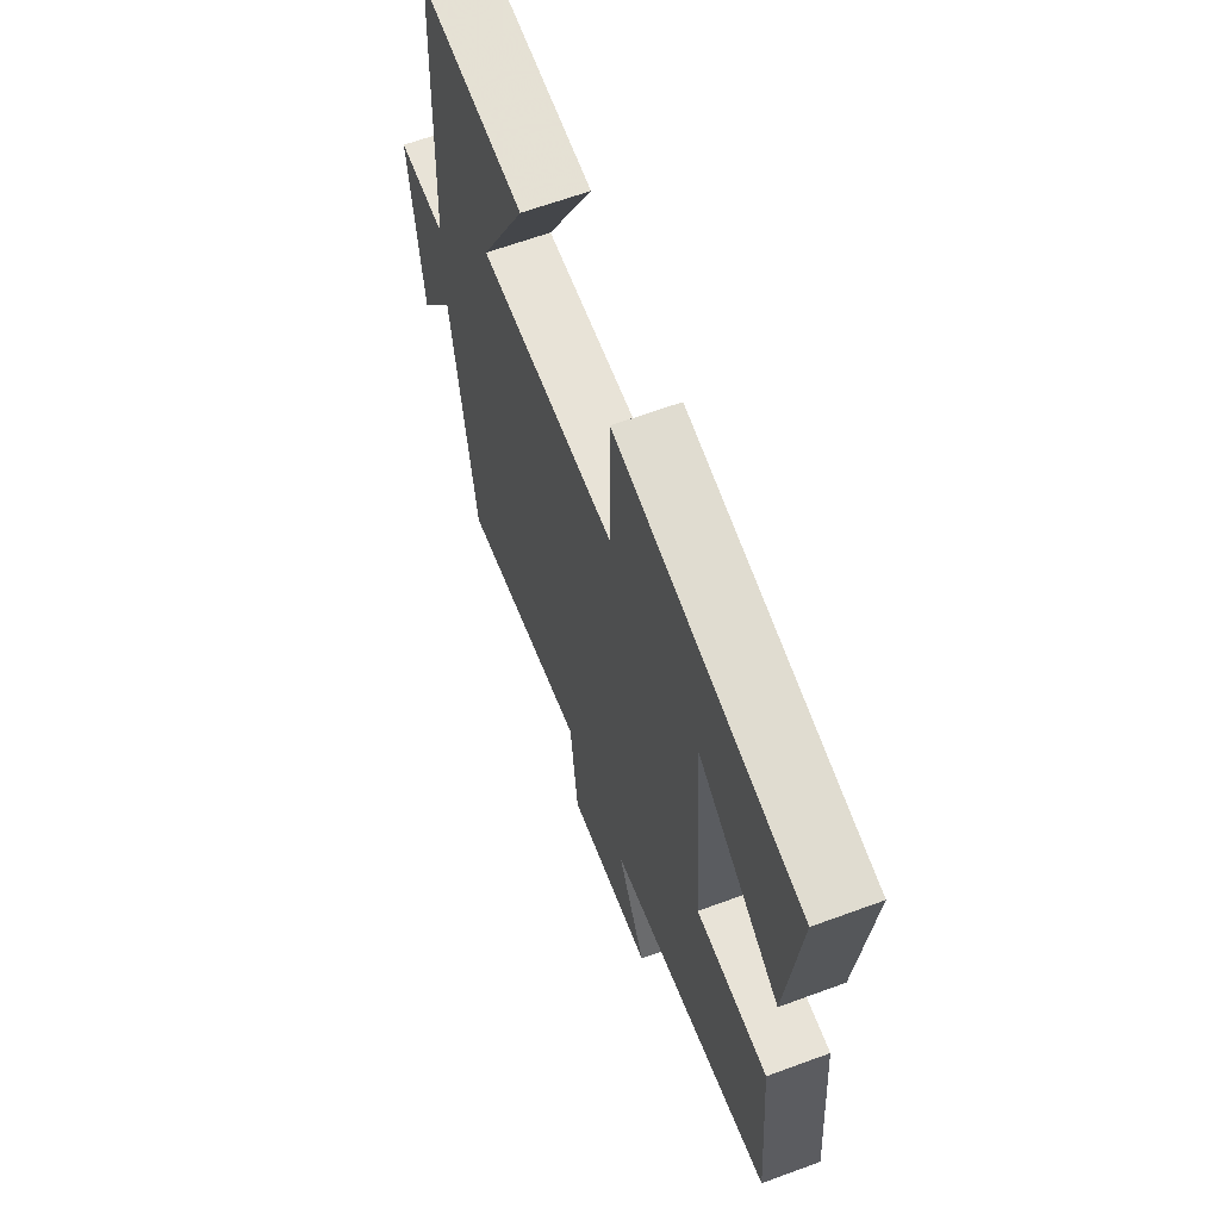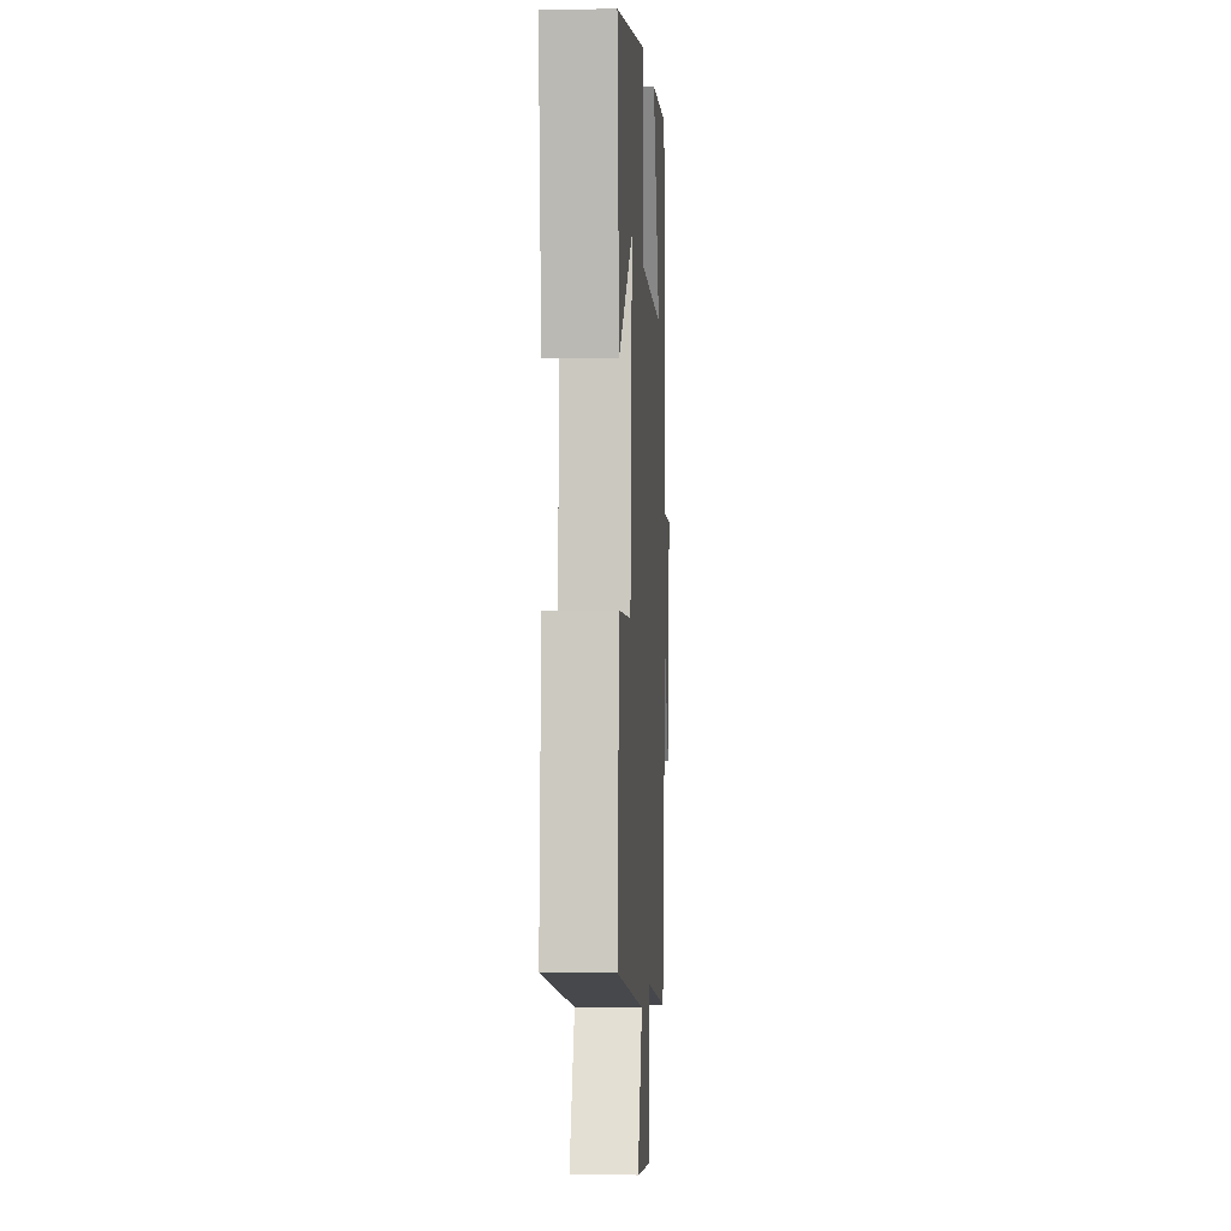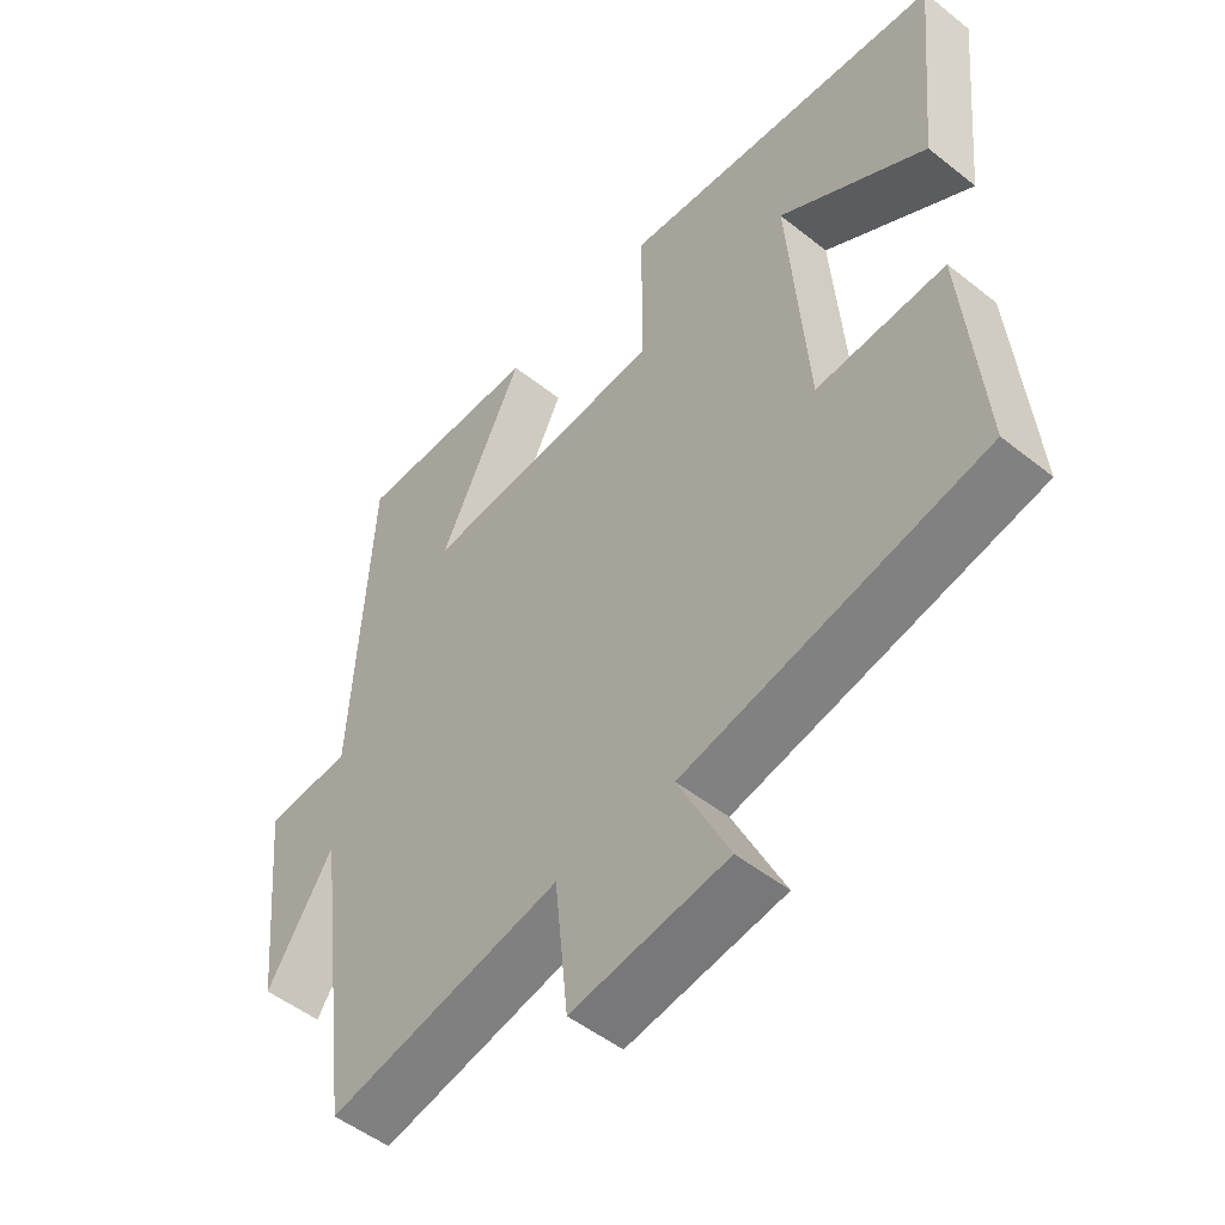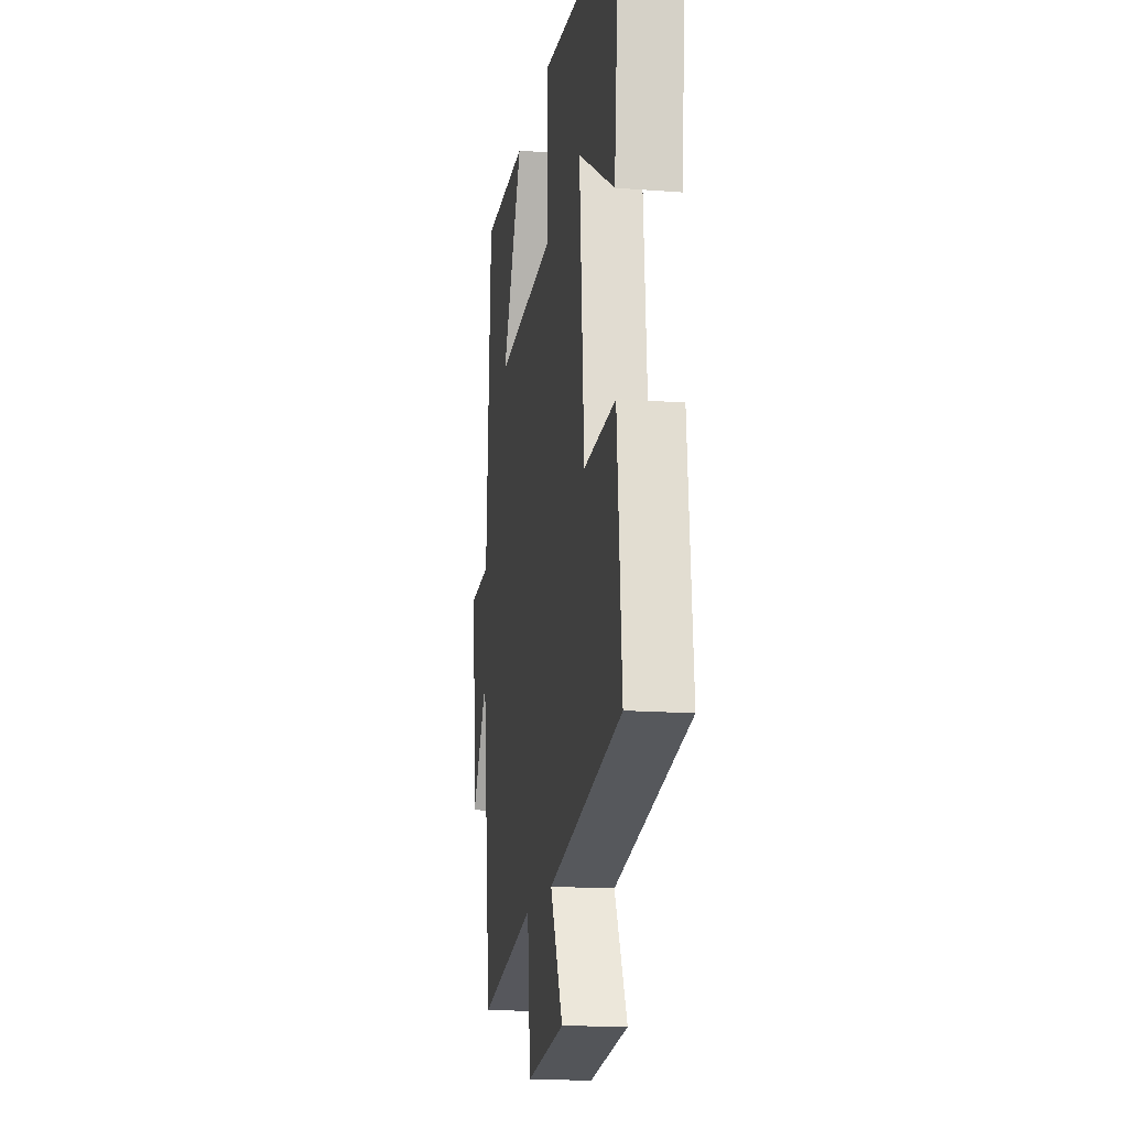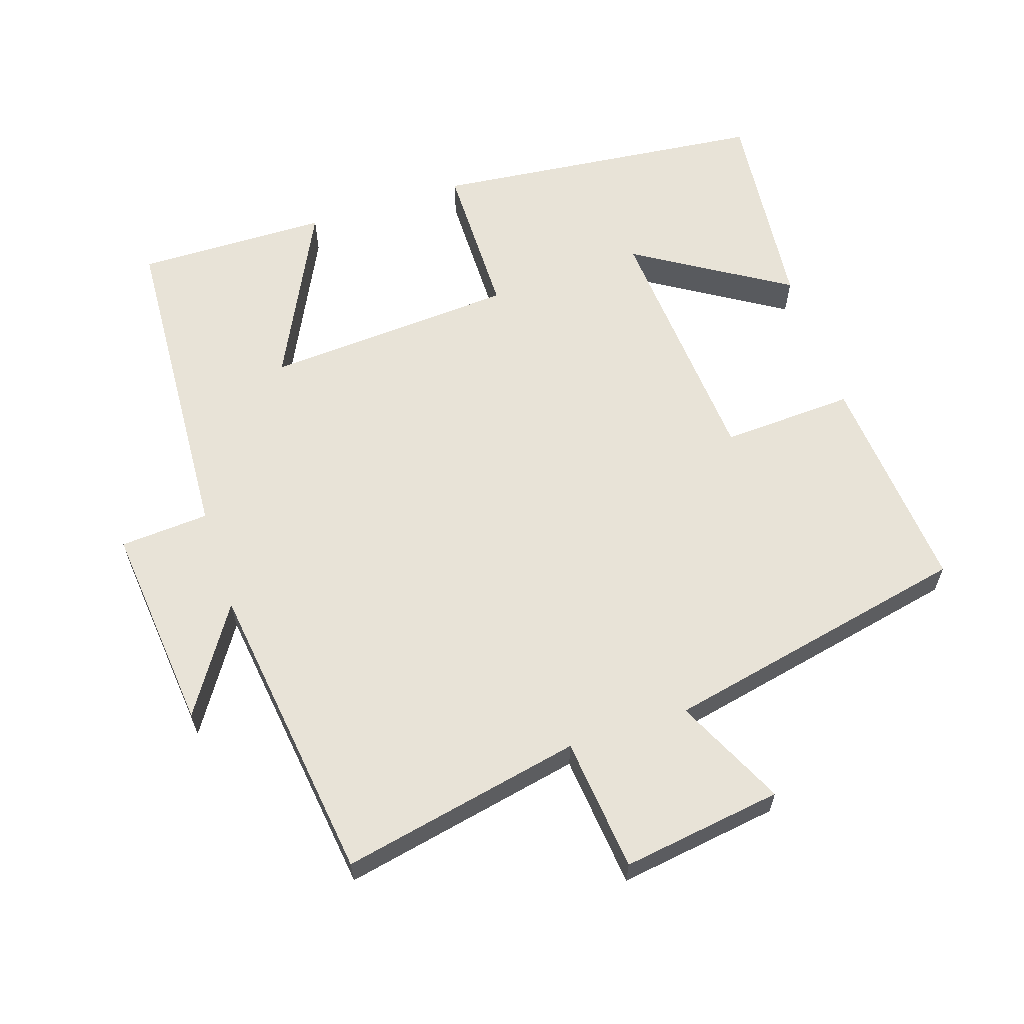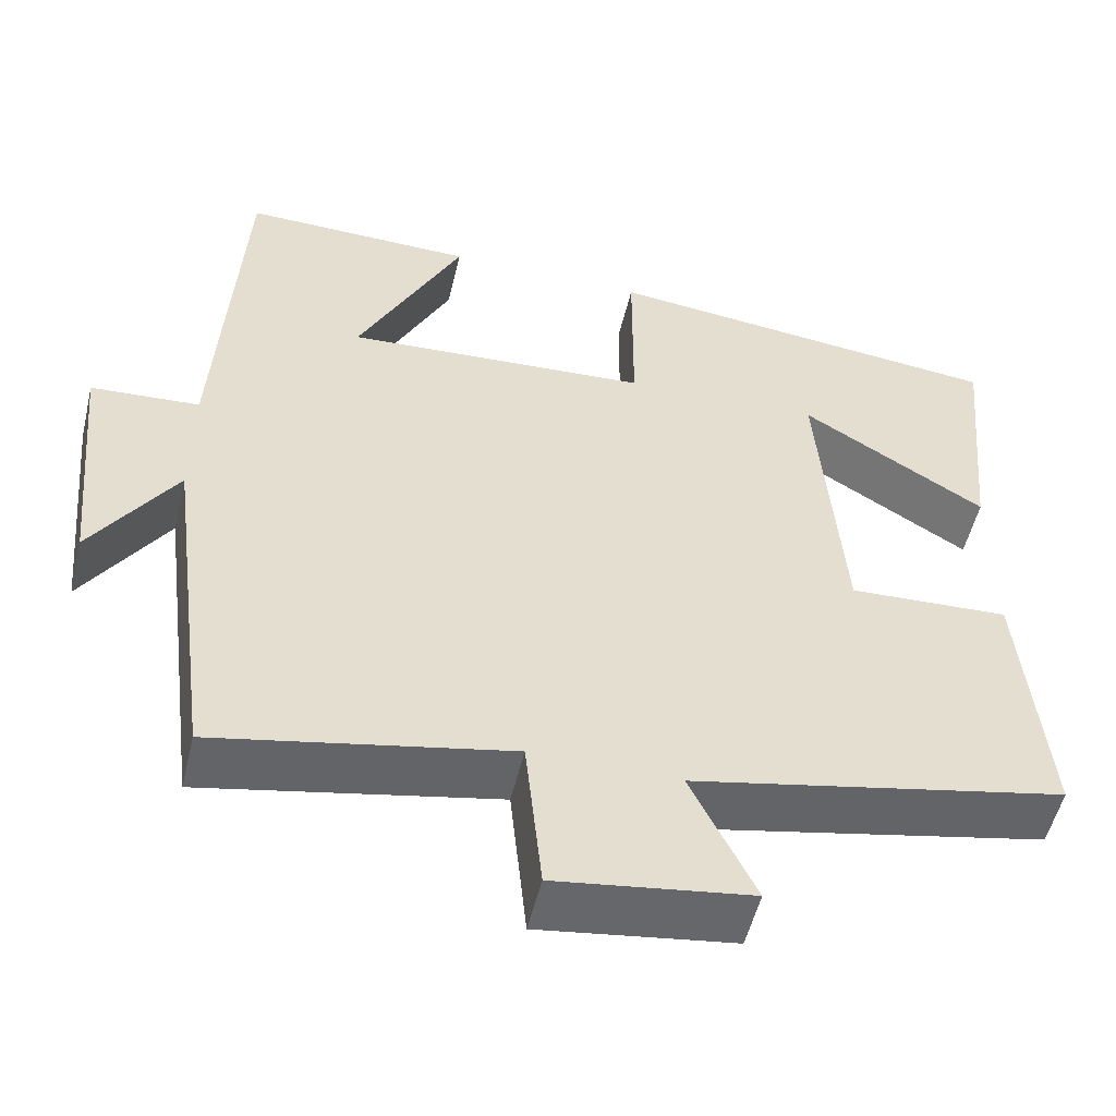
<metadata>
{"format":"obj","ext":"obj","renderer":"f3d","projection":"perspective","resolution":1024,"background":"white","views":[{"elev":64.5,"azim":-110.3,"up":"+Z"},{"elev":0.7,"azim":-86.7,"up":"+Z"},{"elev":-50.8,"azim":-130.9,"up":"+Z"},{"elev":-16.1,"azim":-99.0,"up":"+Z"},{"elev":61.8,"azim":161.9,"up":"+Y"},{"elev":-53.5,"azim":166.5,"up":"+Z"}]}
</metadata>
<code>
v 0.442 0.07 -0.572
v 0.094 0.07 -0.5
v 0.074 0.07 -0.693
v -0.158 0.07 -0.659
v -0.082 0.07 -0.5
v -0.528 0.07 -0.405
v -0.5 0.07 -0.083
v -0.308 0.07 -0.093
v -0.28 0.07 0.279
v -0.5 0.07 0.143
v -0.53 0.07 0.449
v -0.045 0.07 0.5
v -0.044 0.07 0.271
v 0.32 0.07 0.247
v 0.195 0.07 0.5
v 0.473 0.07 0.504
v 0.5 0.07 0.026
v 0.629 0.07 0.017
v 0.599 0.07 -0.285
v 0.5 0.07 -0.132
v 0.442 0 -0.572
v 0.094 0 -0.5
v 0.074 0 -0.693
v -0.158 0 -0.659
v -0.082 0 -0.5
v -0.528 0 -0.405
v -0.5 0 -0.083
v -0.308 0 -0.093
v -0.28 0 0.279
v -0.5 0 0.143
v -0.53 0 0.449
v -0.045 0 0.5
v -0.044 0 0.271
v 0.32 0 0.247
v 0.195 0 0.5
v 0.473 0 0.504
v 0.5 0 0.026
v 0.629 0 0.017
v 0.599 0 -0.285
v 0.5 0 -0.132
f 17 18 19 20
f 17 20 1 2
f 14 15 16 17
f 13 14 17 2
f 11 12 13
f 9 10 11
f 9 11 13
f 13 2 3
f 9 13 3
f 8 9 3
f 5 6 7 8
f 3 4 5
f 3 5 8
f 40 39 38 37
f 22 21 40 37
f 37 36 35 34
f 22 37 34 33
f 33 32 31
f 31 30 29
f 33 31 29
f 23 22 33
f 23 33 29
f 23 29 28
f 28 27 26 25
f 25 24 23
f 28 25 23
f 1 21 22 2
f 2 22 23 3
f 3 23 24 4
f 4 24 25 5
f 5 25 26 6
f 6 26 27 7
f 7 27 28 8
f 8 28 29 9
f 9 29 30 10
f 10 30 31 11
f 11 31 32 12
f 12 32 33 13
f 13 33 34 14
f 14 34 35 15
f 15 35 36 16
f 16 36 37 17
f 17 37 38 18
f 18 38 39 19
f 19 39 40 20
f 20 40 21 1

</code>
